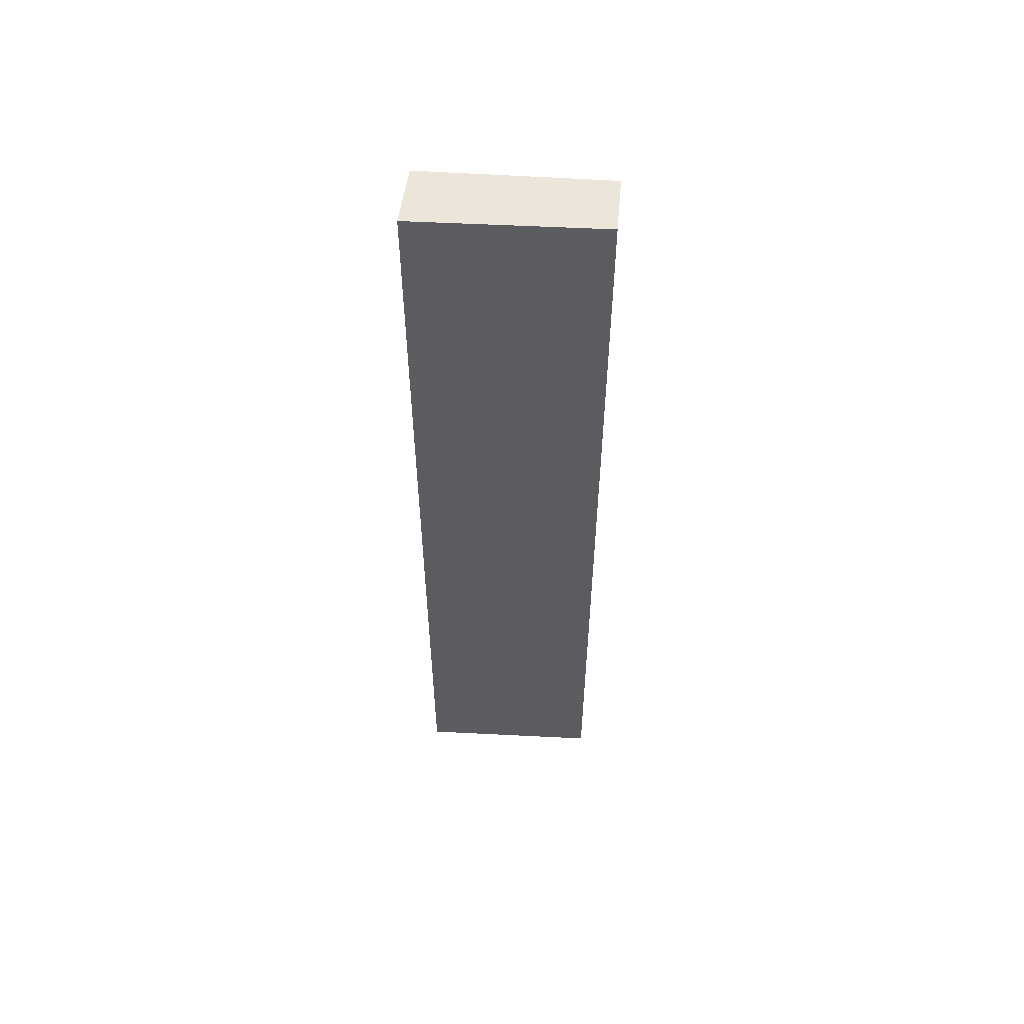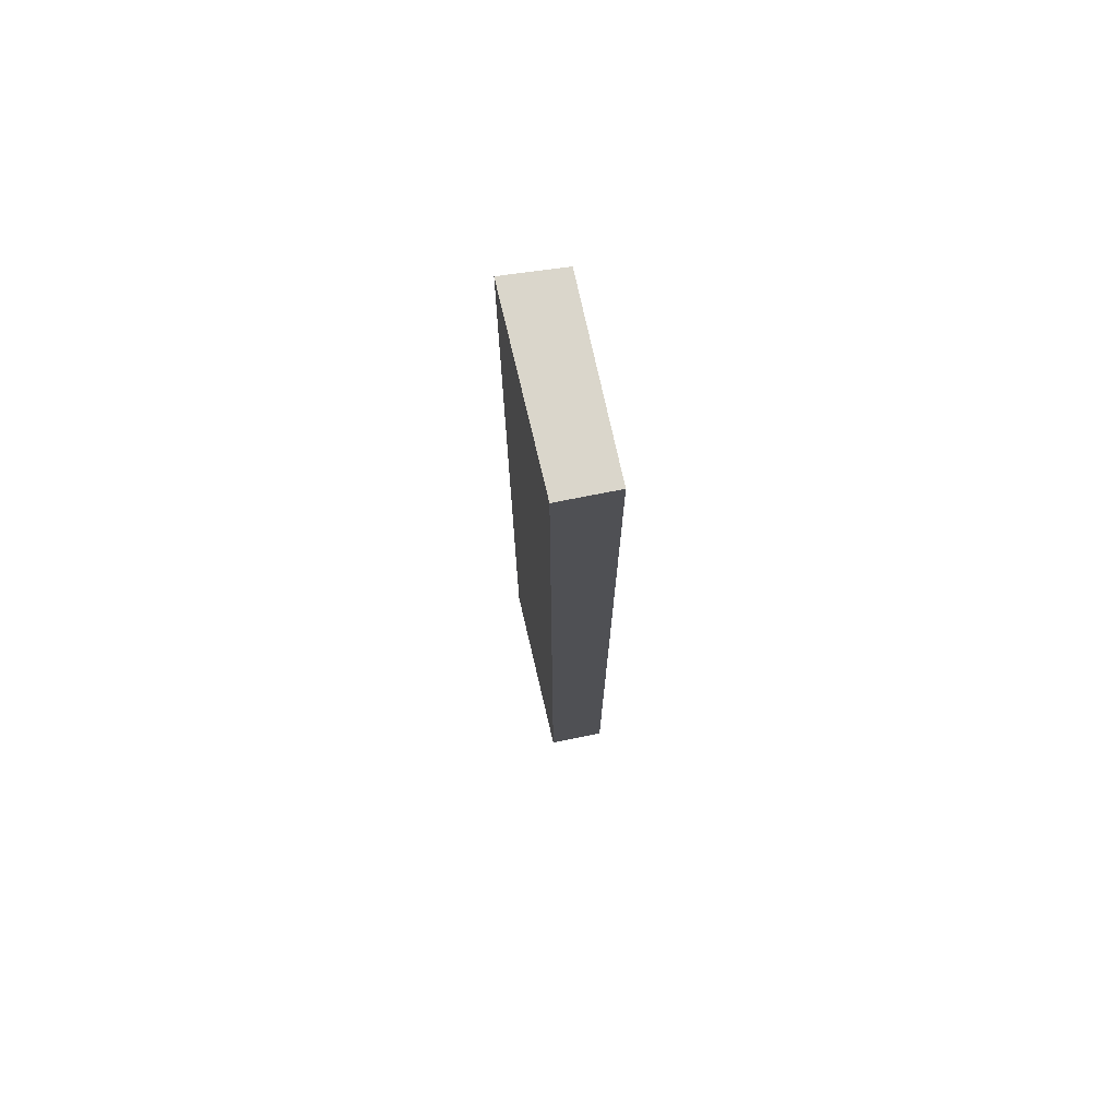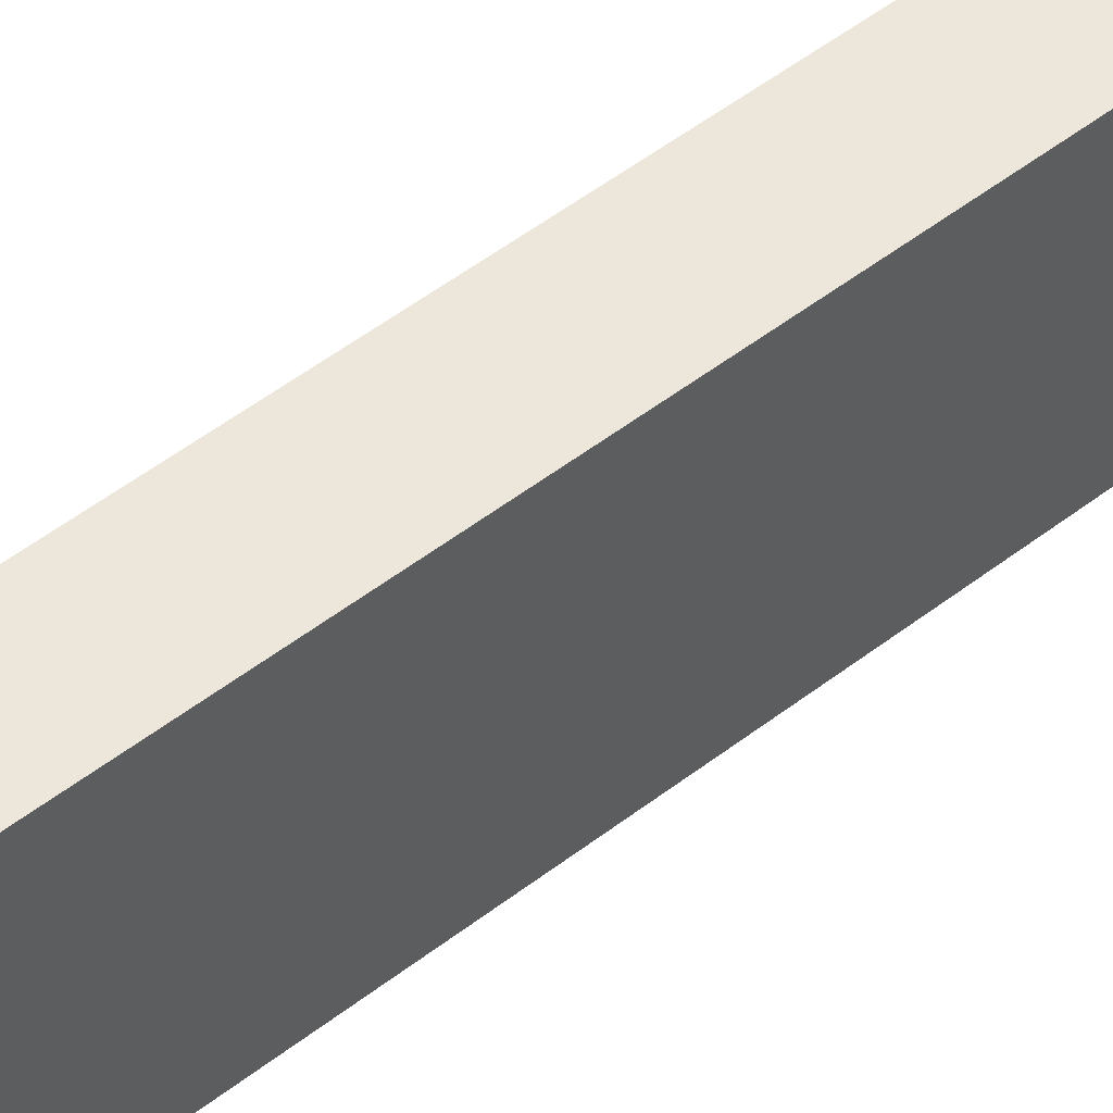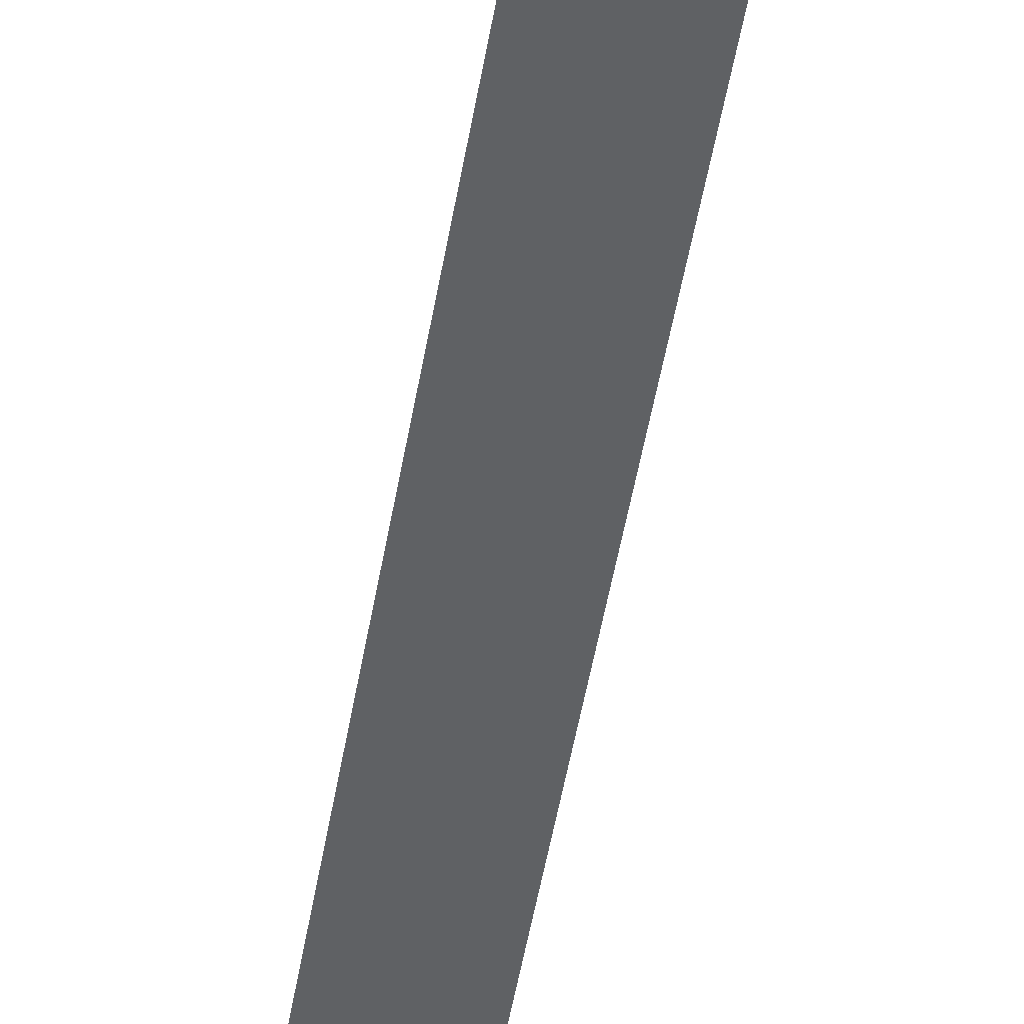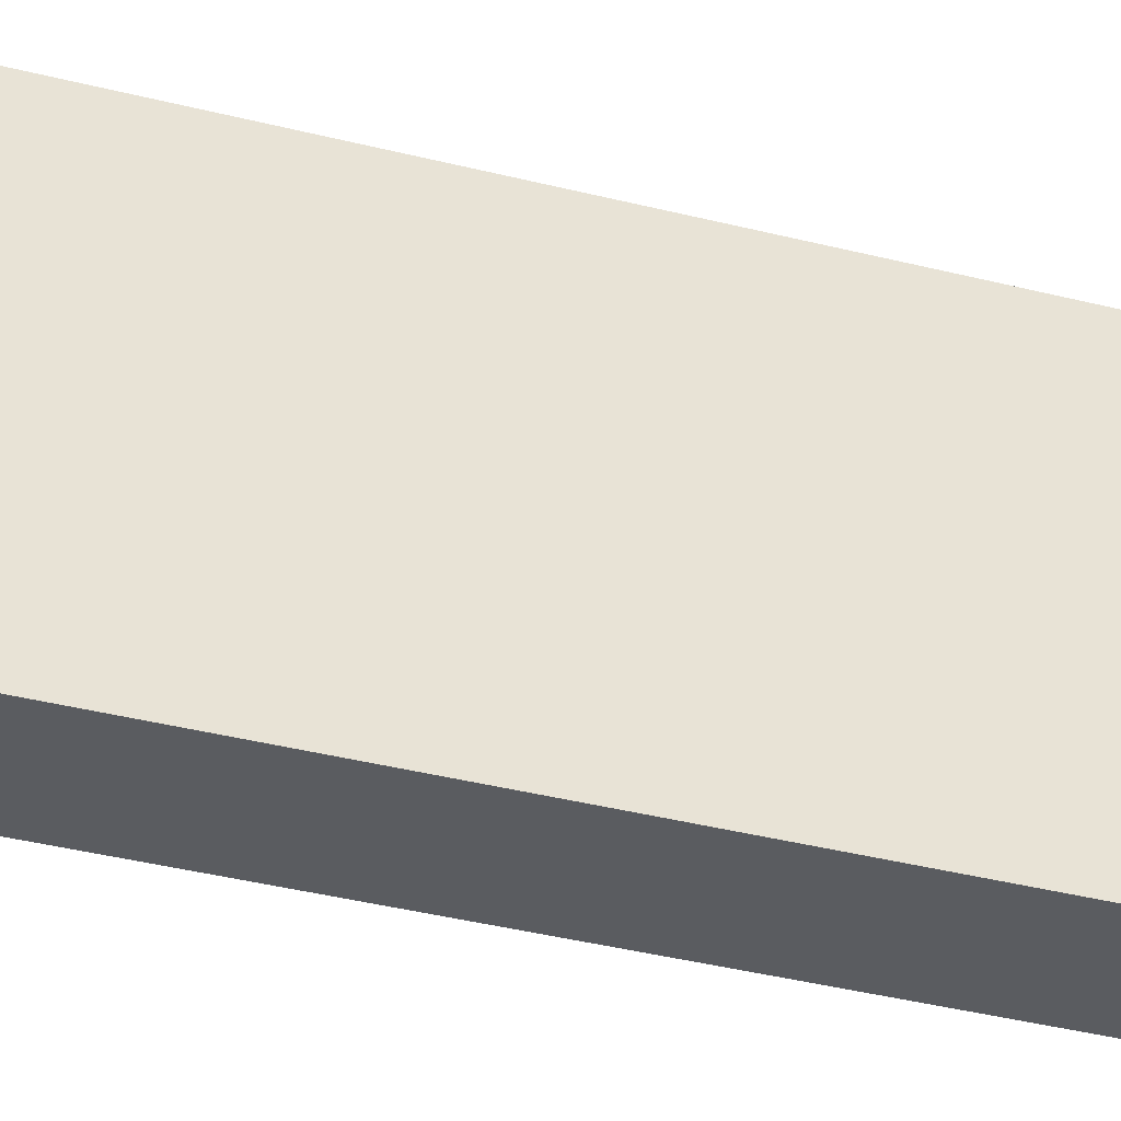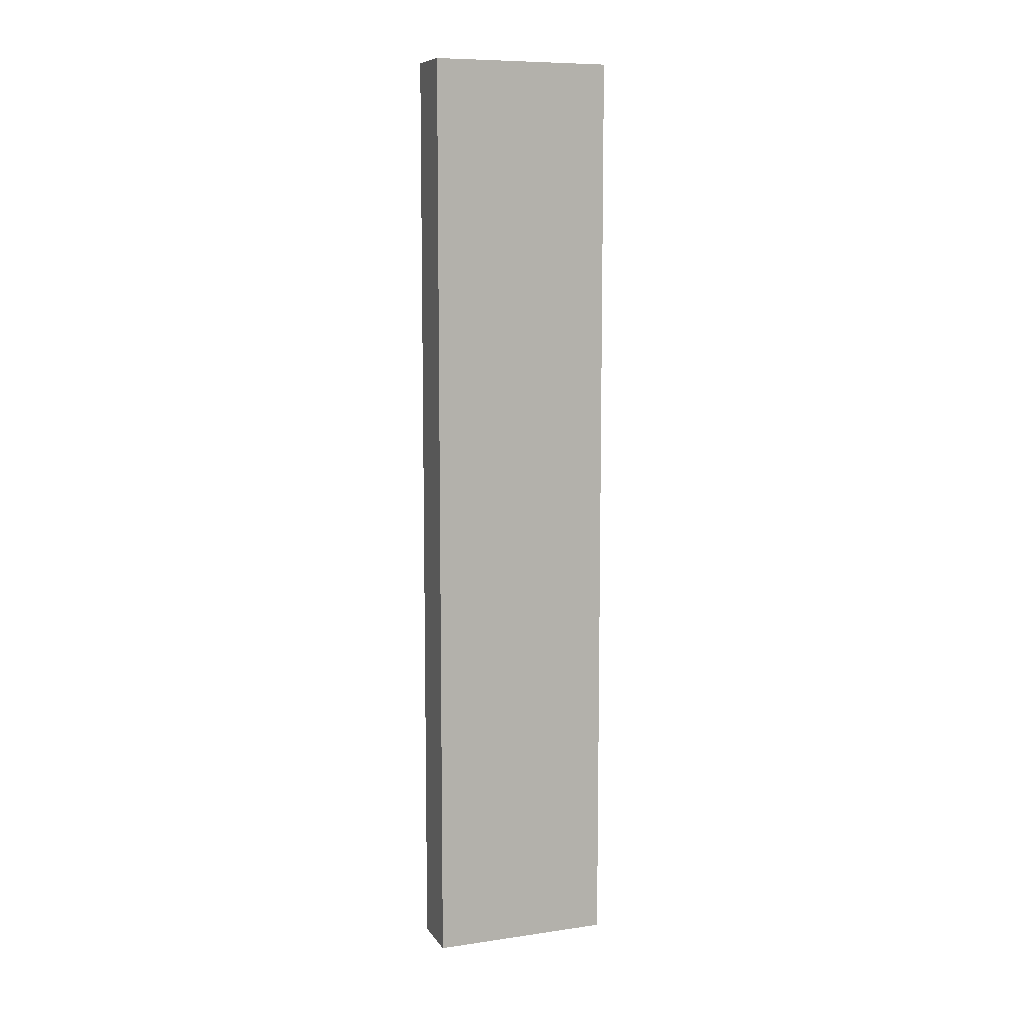
<metadata>
{"format":"obj","ext":"obj","renderer":"f3d","projection":"perspective","resolution":1024,"background":"white","views":[{"elev":55.6,"azim":101.6,"up":"+Y"},{"elev":73.7,"azim":175.4,"up":"+Y"},{"elev":47.1,"azim":48.1,"up":"+Z"},{"elev":-46.9,"azim":-9.1,"up":"+Z"},{"elev":-28.0,"azim":-113.0,"up":"+Z"},{"elev":8.9,"azim":-103.3,"up":"+Y"}]}
</metadata>
<code>
v  0.455 17.59 3.39
v  1.065 17.59 -0.125
v  0 17.59 1.077e-15
v  1.586 17.59 3.326
v  0 0 0
v  0.455 -2.076e-16 3.39
v  1.586 -2.037e-16 3.326
v  1.065 7.654e-18 -0.125
g defaultobject
f 1 2 3
f 2 1 4
f 5 1 3
f 1 5 6
f 6 4 1
f 4 6 7
f 7 2 4
f 2 7 8
f 8 3 2
f 3 8 5
f 8 6 5
f 6 8 7

</code>
